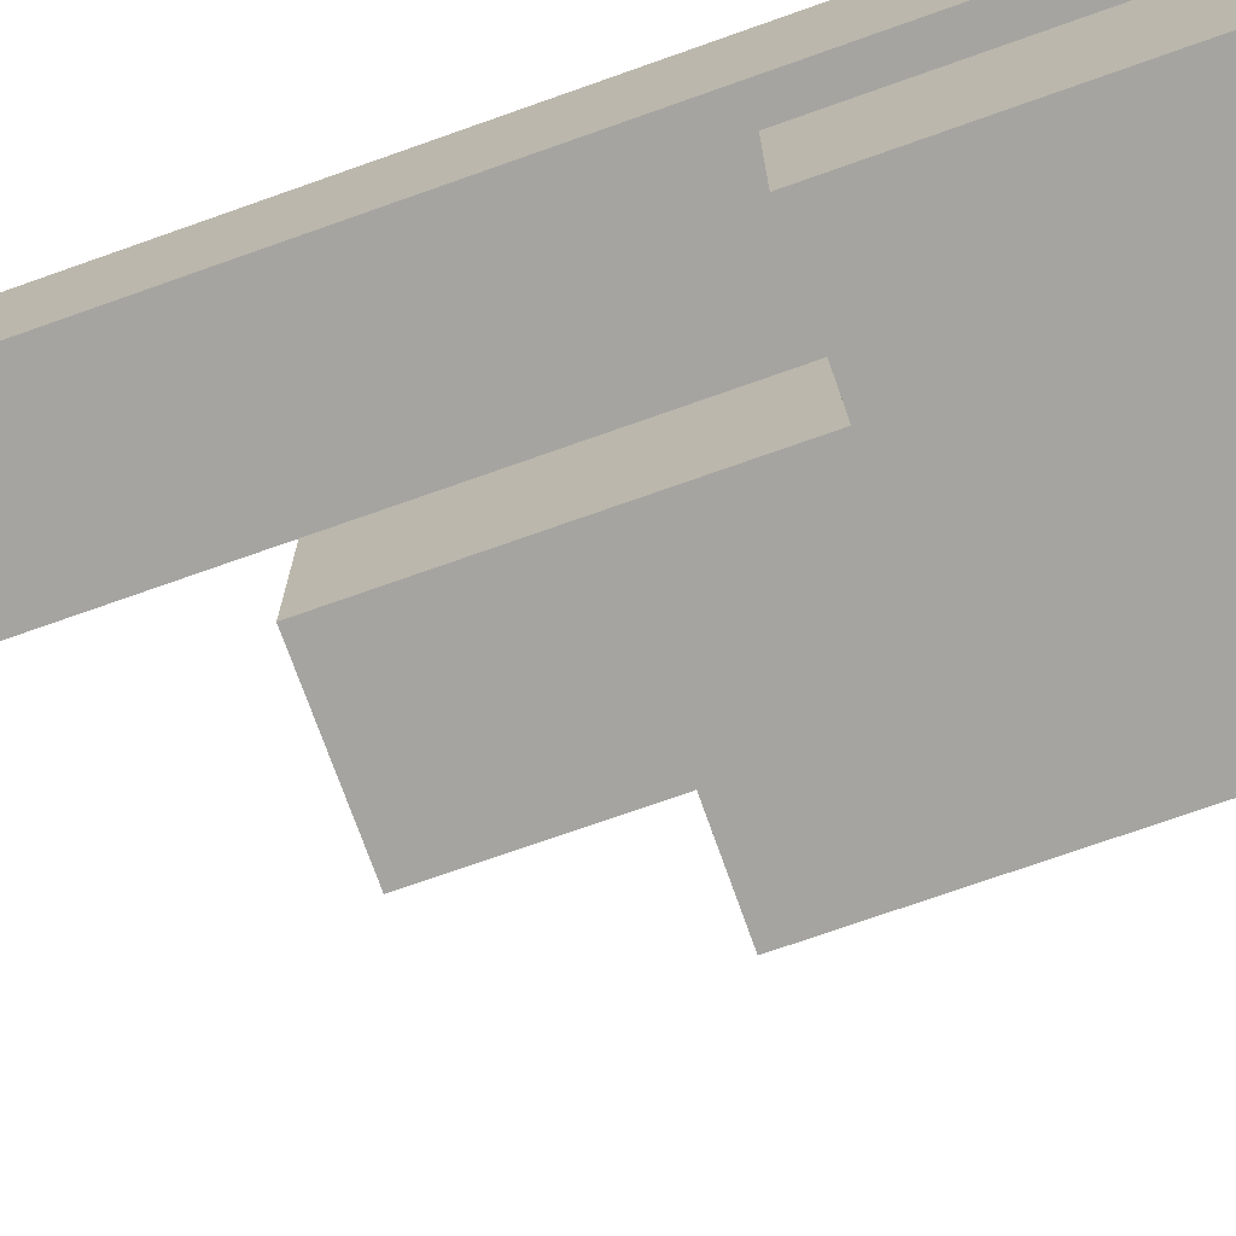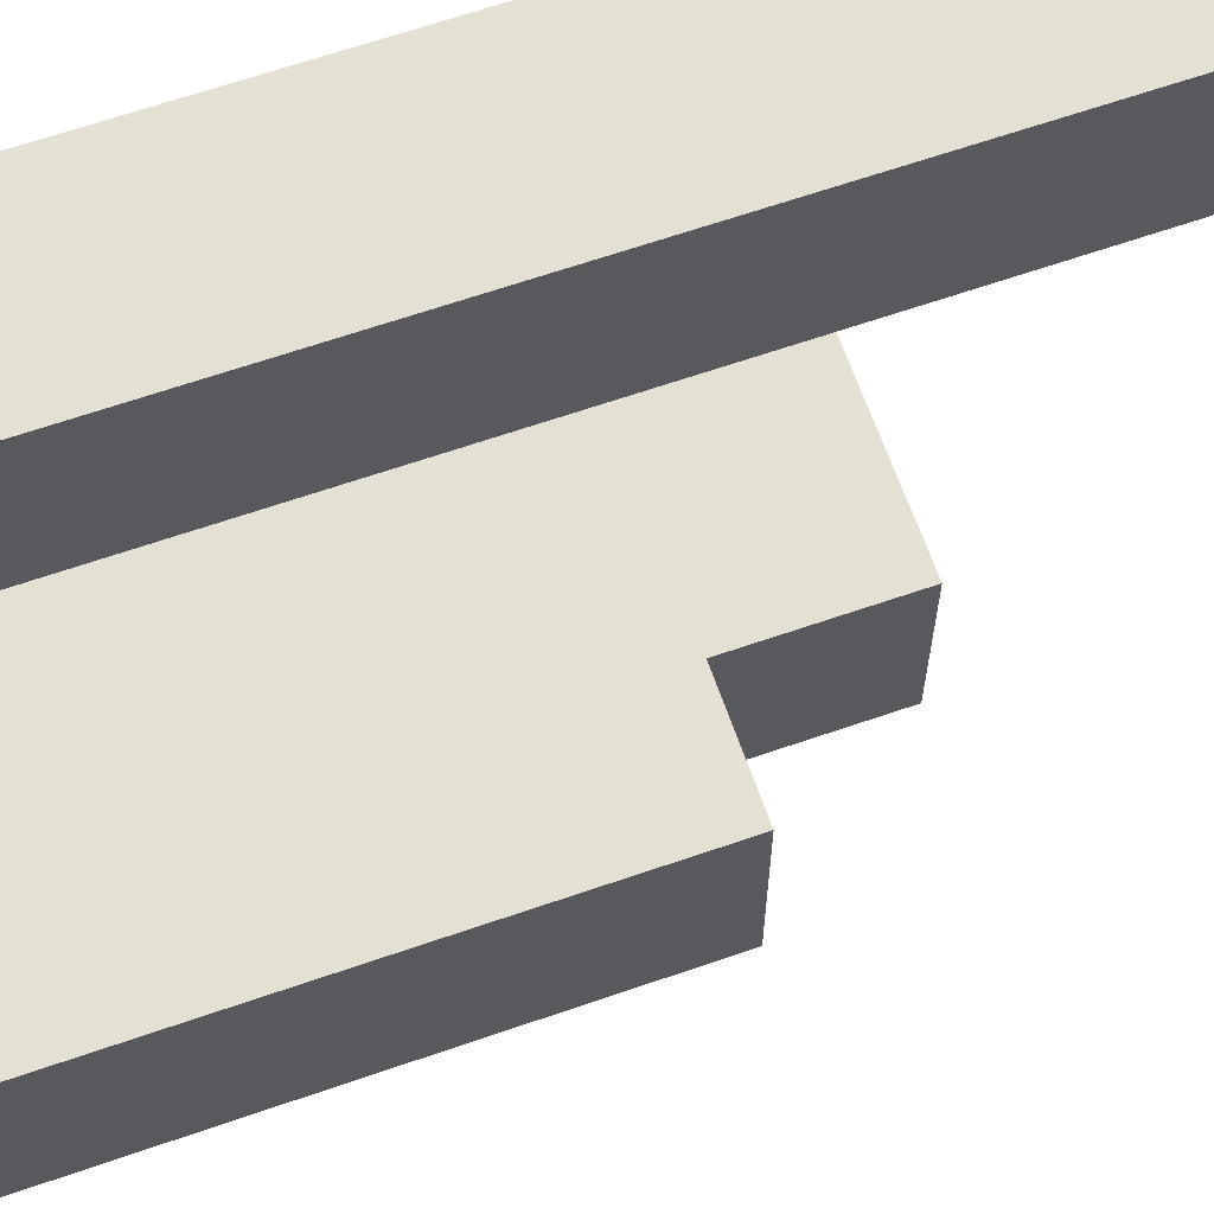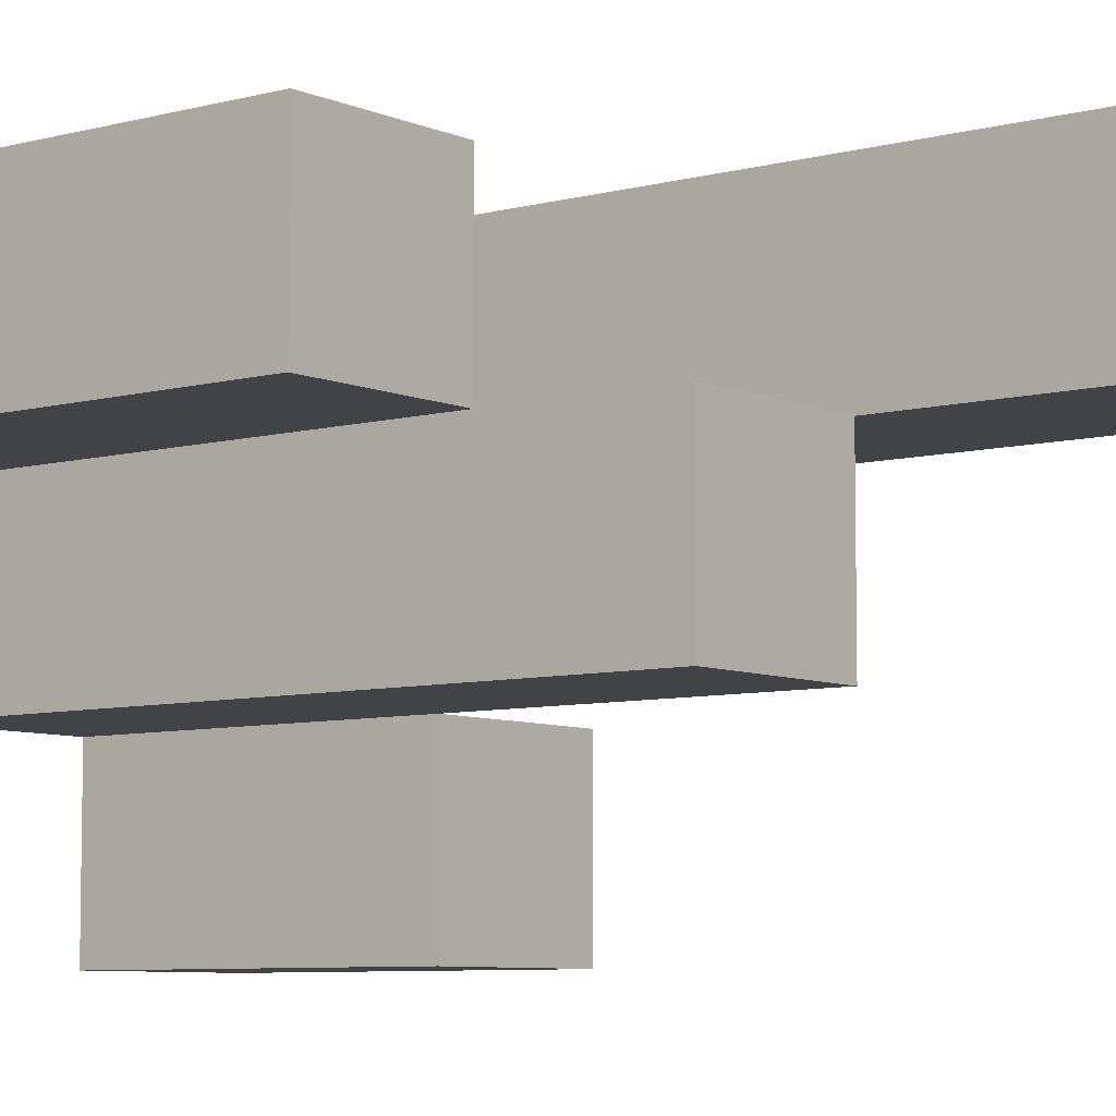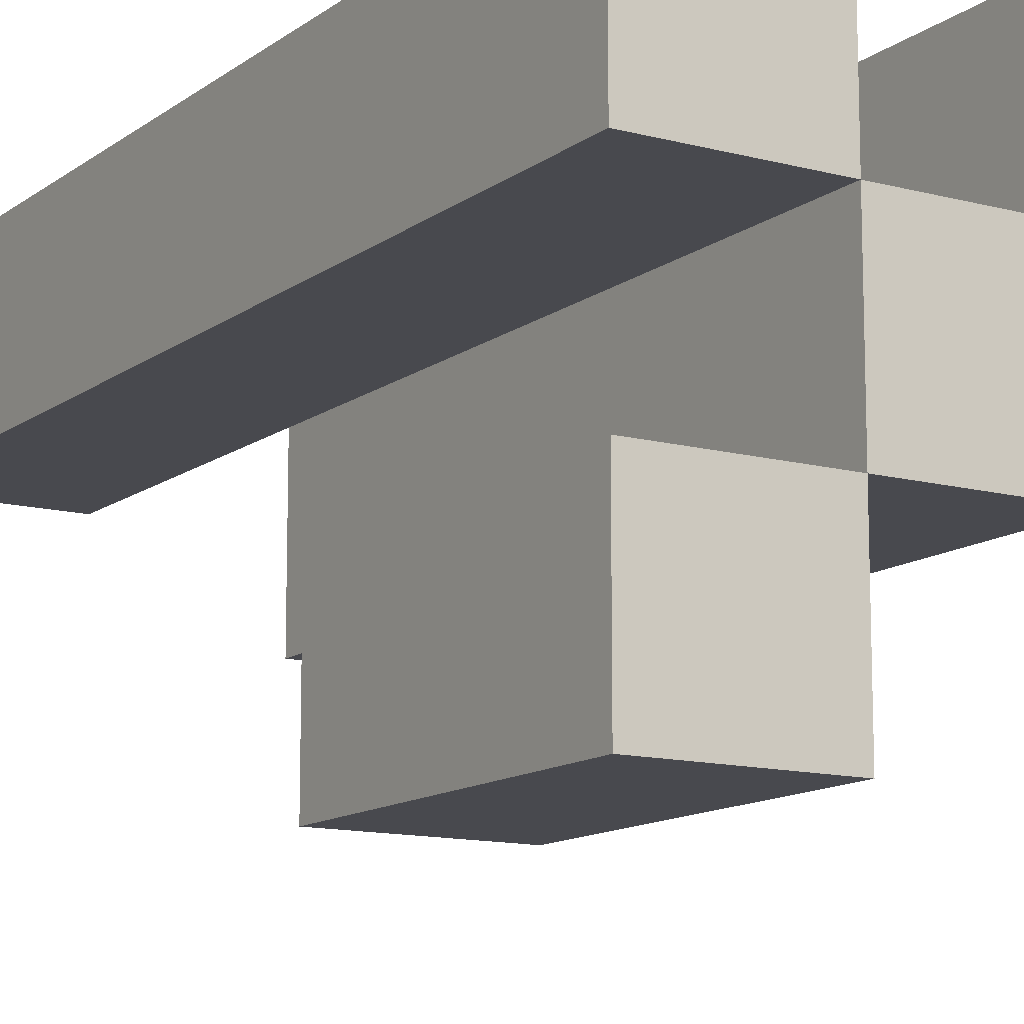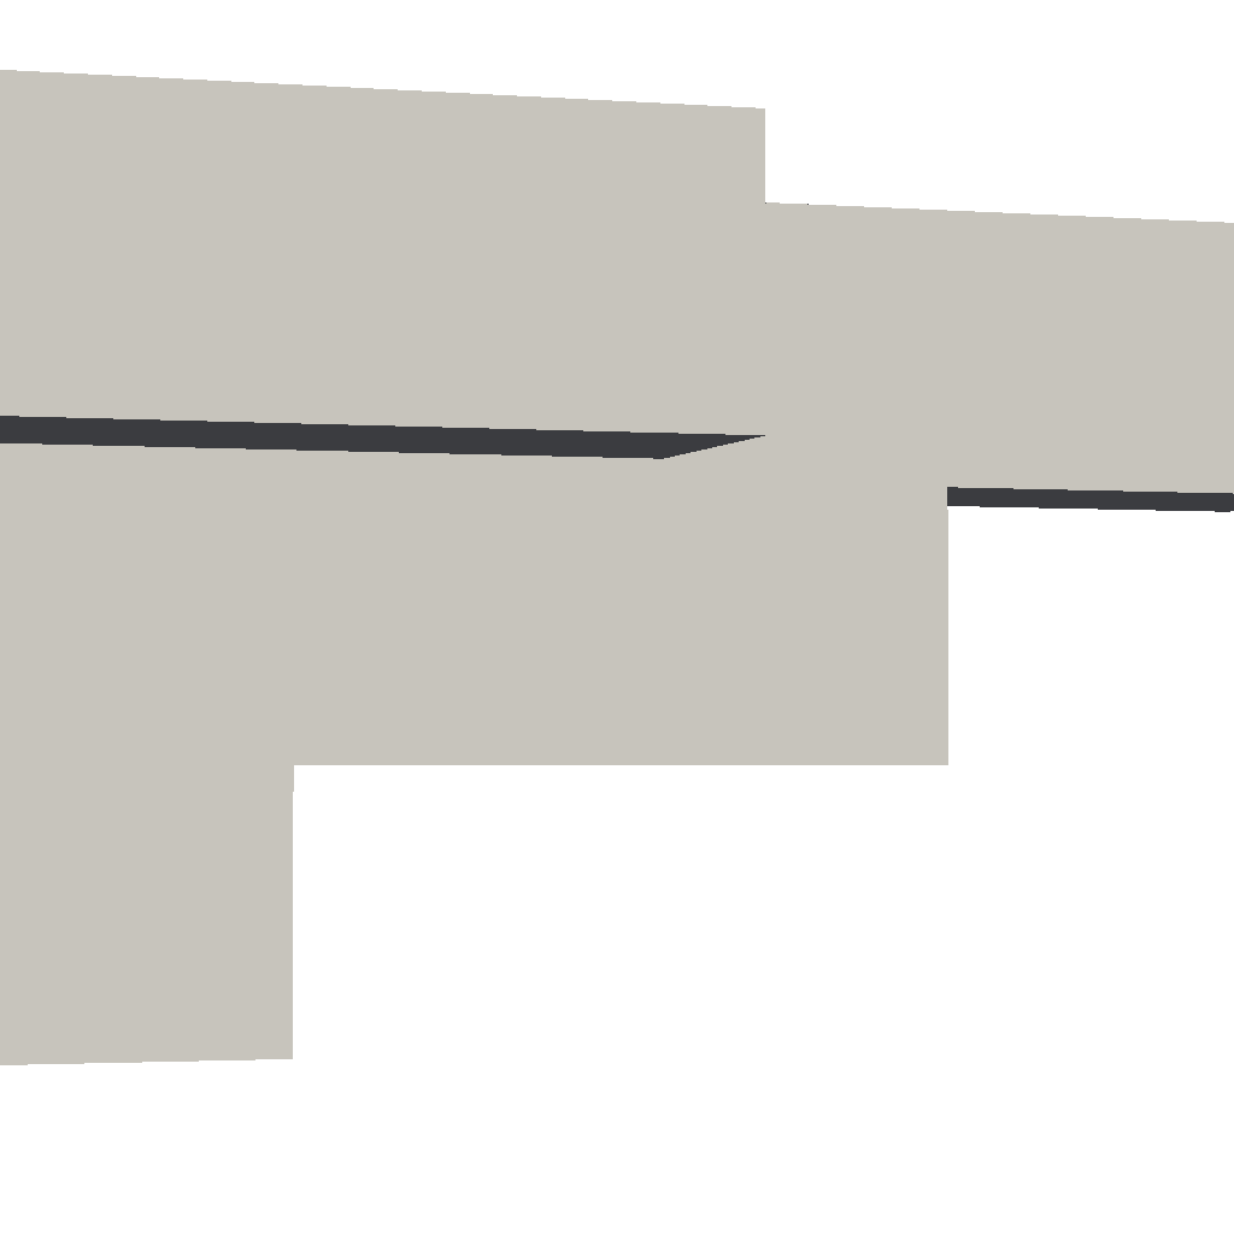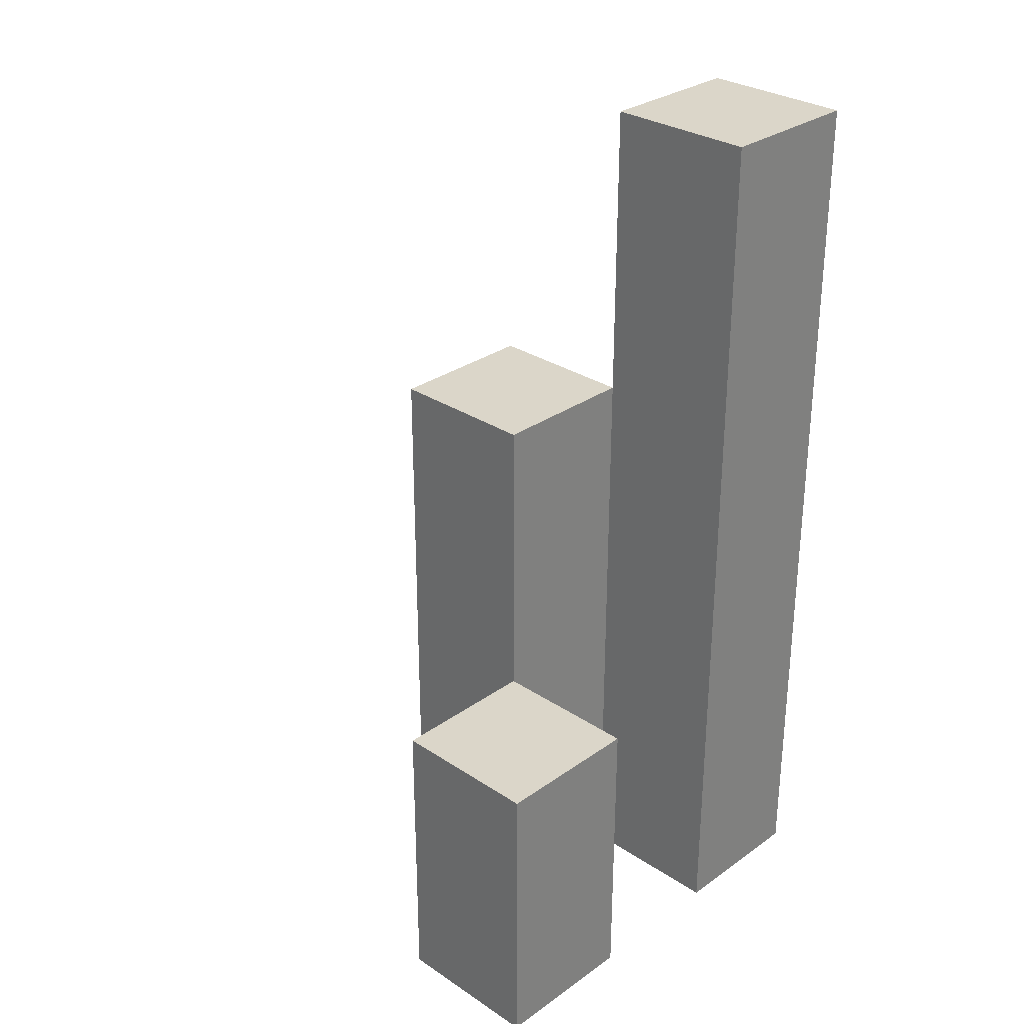
<metadata>
{"format":"obj","ext":"obj","renderer":"f3d","projection":"perspective","resolution":1024,"background":"white","views":[{"elev":-73.2,"azim":-70.5,"up":"+Z"},{"elev":65.3,"azim":70.8,"up":"+Z"},{"elev":-7.0,"azim":128.3,"up":"+Z"},{"elev":-12.6,"azim":-31.8,"up":"+Z"},{"elev":-2.1,"azim":72.4,"up":"+Z"},{"elev":29.8,"azim":-135.9,"up":"+Y"}]}
</metadata>
<code>
o
v -14.1 0.9 36.8
v -14.1 0.9 36.7
v -14.1 0.9 36.6
v -14.1 0.9 36.5
v -14.1 1.1 36.6
v -14.1 1.1 36.5
v -14.1 1.5 36.8
v -14.1 1.5 36.7
v -14 0.9 36.7
v -14 0.9 36.6
v -14 1.1 36.6
v -14 1.3 36.7
v -14 1.3 36.6
v -13.9 0.9 36.8
v -13.9 0.9 36.7
v -13.9 1.2 36.8
v -13.9 1.2 36.7
v -14 0.9 36.8
v -14 0.9 36.7
v -14 0.9 36.6
v -14 0.9 36.5
v -14 1.1 36.6
v -14 1.1 36.5
v -14 1.3 36.7
v -14 1.5 36.8
v -14 1.5 36.7
v -13.9 0.9 36.7
v -13.9 0.9 36.6
v -13.9 1.2 36.7
v -13.9 1.3 36.7
v -13.9 1.3 36.6
v -13.8 0.9 36.8
v -13.8 0.9 36.7
v -13.8 1.2 36.8
v -13.8 1.2 36.7
v -14.1 0.9 36.8
v -14.1 1.5 36.8
v -14 0.9 36.8
v -14 1.5 36.8
v -13.9 0.9 36.8
v -13.9 1.2 36.8
v -13.8 0.9 36.8
v -13.8 1.2 36.8
v -14 0.9 36.7
v -14 1.3 36.7
v -13.9 0.9 36.7
v -13.9 1.2 36.7
v -13.9 1.3 36.7
v -14.1 0.9 36.6
v -14.1 1.1 36.6
v -14 0.9 36.6
v -14 1.1 36.6
v -14.1 0.9 36.7
v -14.1 1.5 36.7
v -14 0.9 36.7
v -14 1.3 36.7
v -14 1.5 36.7
v -13.9 0.9 36.7
v -13.9 1.2 36.7
v -13.8 0.9 36.7
v -13.8 1.2 36.7
v -14 0.9 36.6
v -14 1.1 36.6
v -14 1.3 36.6
v -13.9 0.9 36.6
v -13.9 1.3 36.6
v -14.1 0.9 36.5
v -14.1 1.1 36.5
v -14 0.9 36.5
v -14 1.1 36.5
v -14.1 0.9 36.8
v -14 0.9 36.8
v -13.9 0.9 36.8
v -13.8 0.9 36.8
v -14.1 0.9 36.7
v -14 0.9 36.7
v -13.9 0.9 36.7
v -13.8 0.9 36.7
v -14.1 0.9 36.6
v -14 0.9 36.6
v -13.9 0.9 36.6
v -14.1 0.9 36.5
v -14 0.9 36.5
v -14.1 1.1 36.6
v -14 1.1 36.6
v -14.1 1.1 36.5
v -14 1.1 36.5
v -13.9 1.2 36.8
v -13.8 1.2 36.8
v -13.9 1.2 36.7
v -13.8 1.2 36.7
v -14 1.3 36.7
v -13.9 1.3 36.7
v -14 1.3 36.6
v -13.9 1.3 36.6
v -14.1 1.5 36.8
v -14 1.5 36.8
v -14.1 1.5 36.7
v -14 1.5 36.7
f 5 4 3
f 6 4 5
f 7 2 1
f 8 2 7
f 11 10 9
f 12 11 9
f 13 11 12
f 16 15 14
f 17 15 16
f 20 21 22
f 22 21 23
f 18 19 24
f 18 24 25
f 25 24 26
f 27 28 29
f 29 28 30
f 30 28 31
f 32 33 34
f 34 33 35
f 38 37 36
f 39 37 38
f 42 41 40
f 43 41 42
f 46 45 44
f 47 45 46
f 48 45 47
f 51 50 49
f 52 50 51
f 53 54 55
f 55 54 56
f 56 54 57
f 58 59 60
f 60 59 61
f 62 63 65
f 63 64 65
f 65 64 66
f 67 68 69
f 69 68 70
f 75 72 71
f 76 72 75
f 77 74 73
f 78 74 77
f 80 77 76
f 81 77 80
f 82 80 79
f 83 80 82
f 84 85 86
f 86 85 87
f 88 89 90
f 90 89 91
f 92 93 94
f 94 93 95
f 96 97 98
f 98 97 99

</code>
